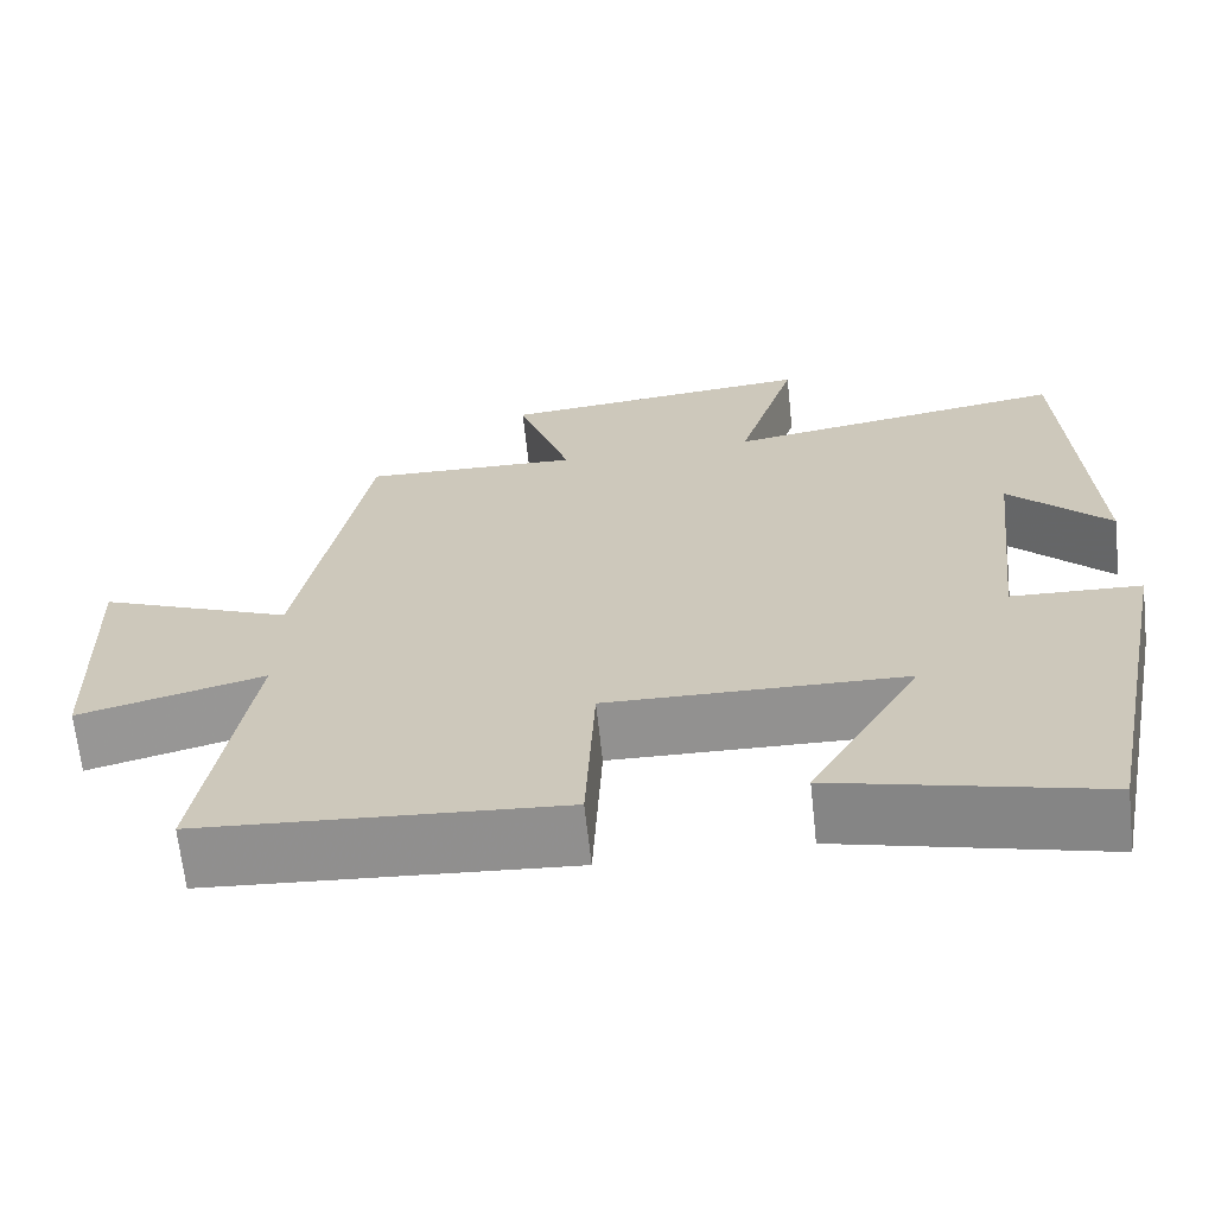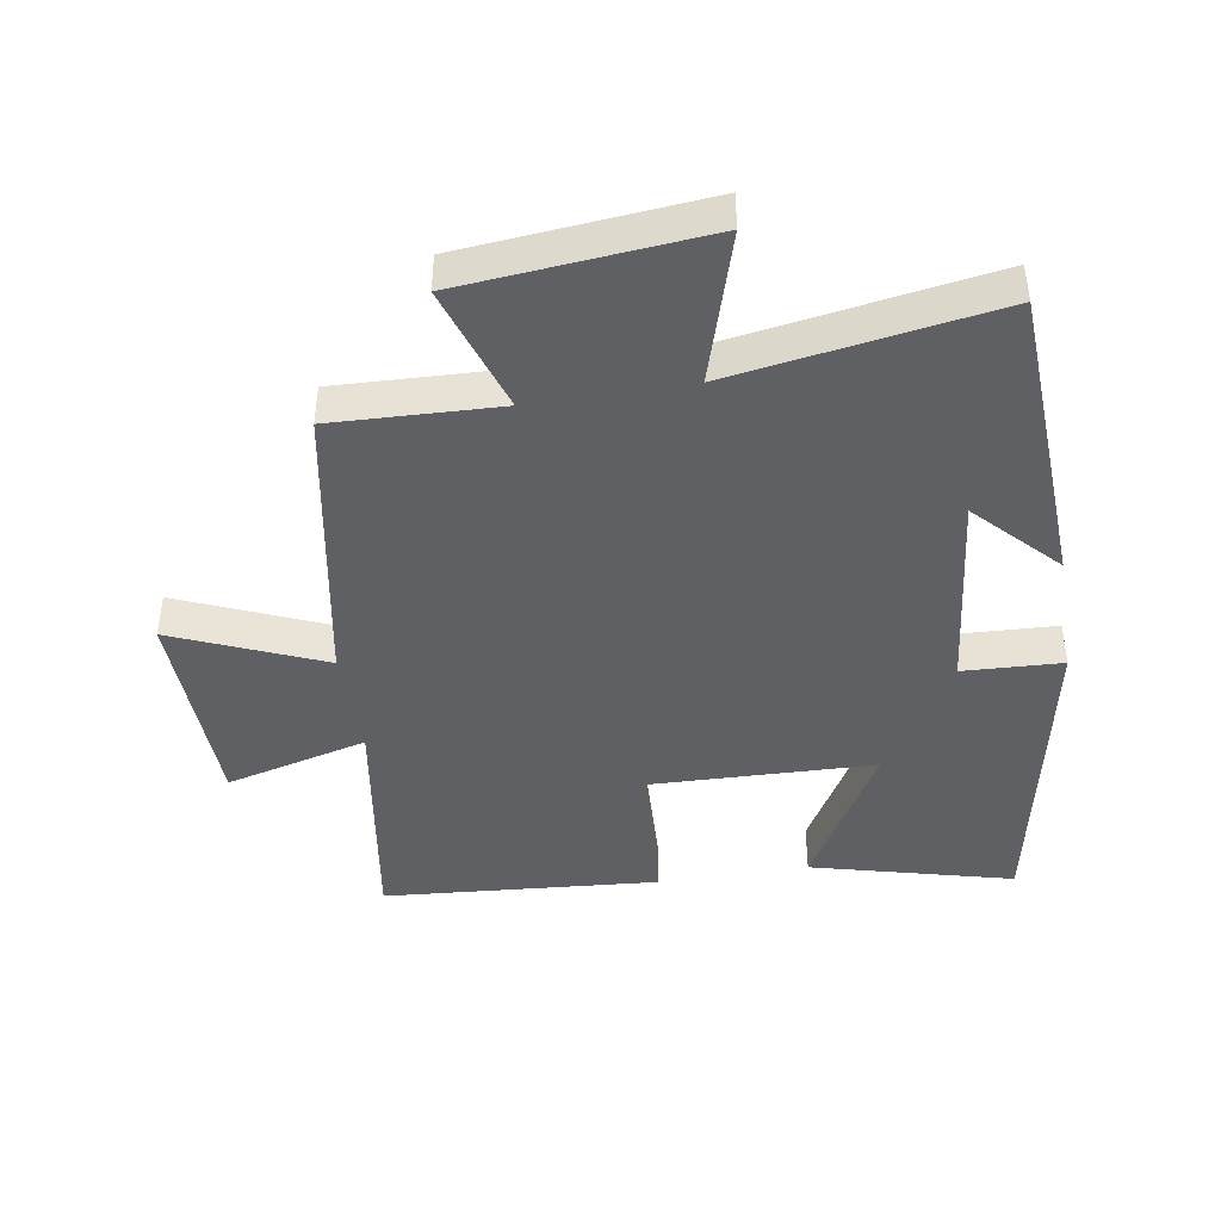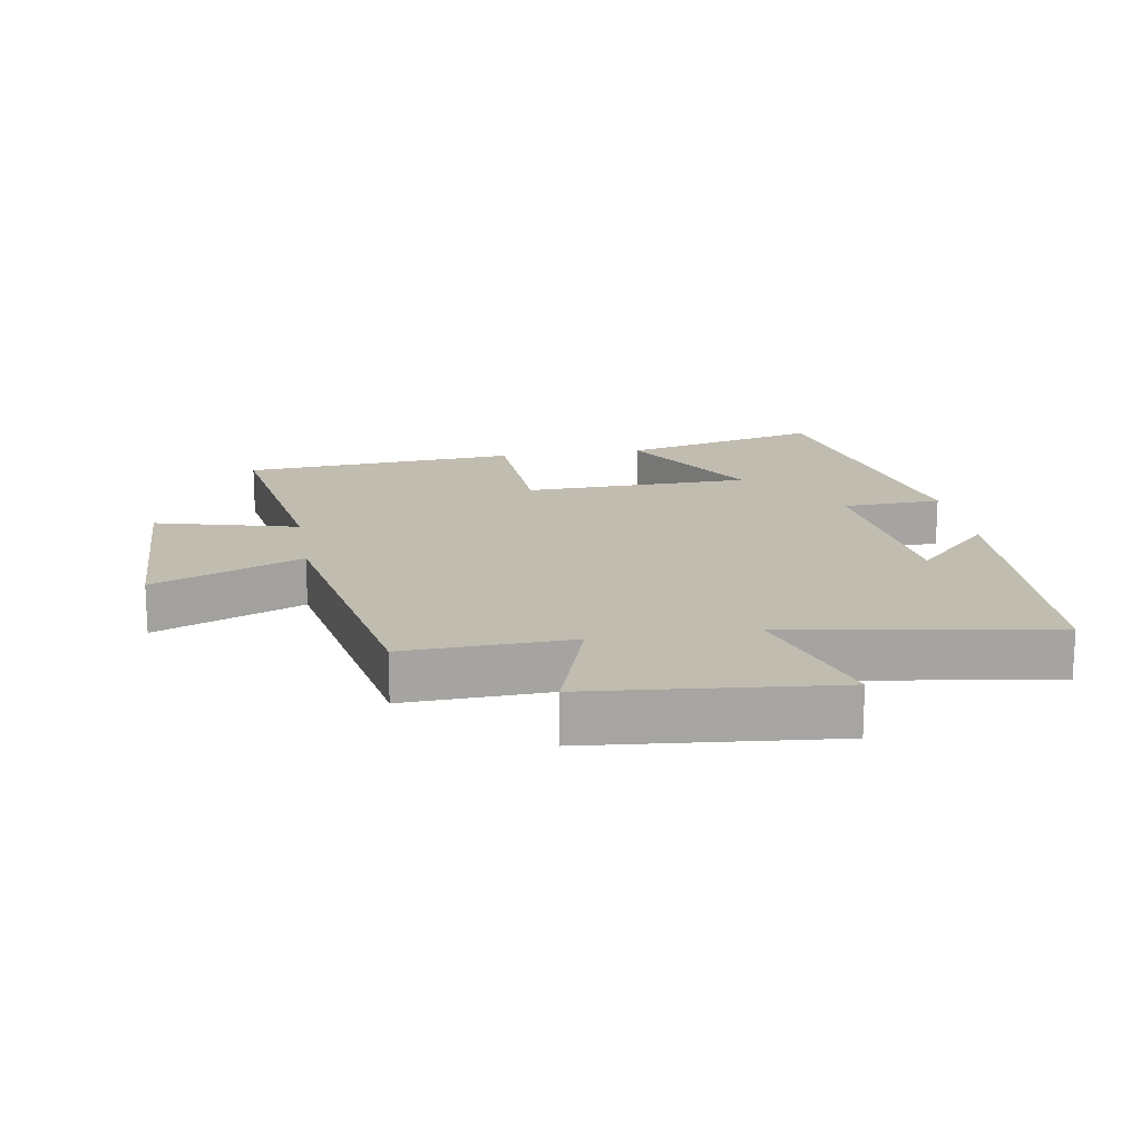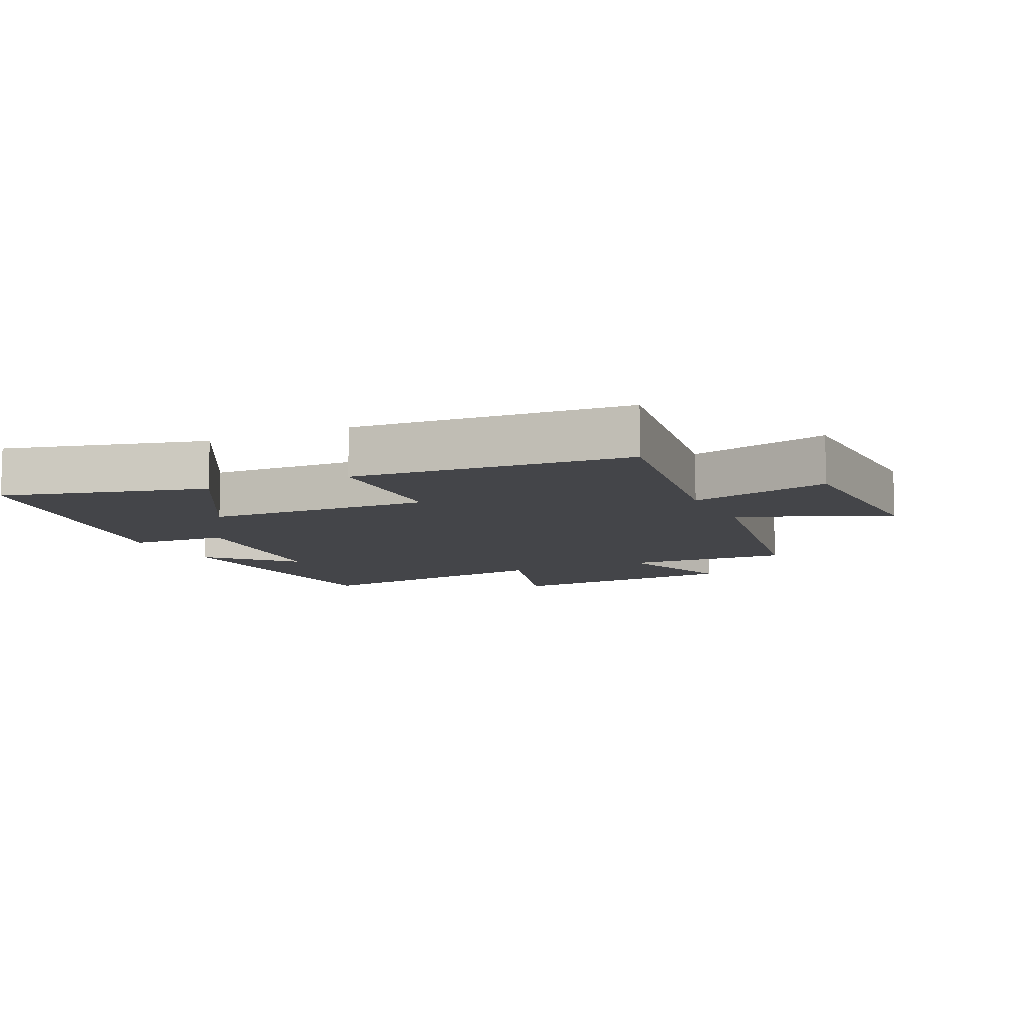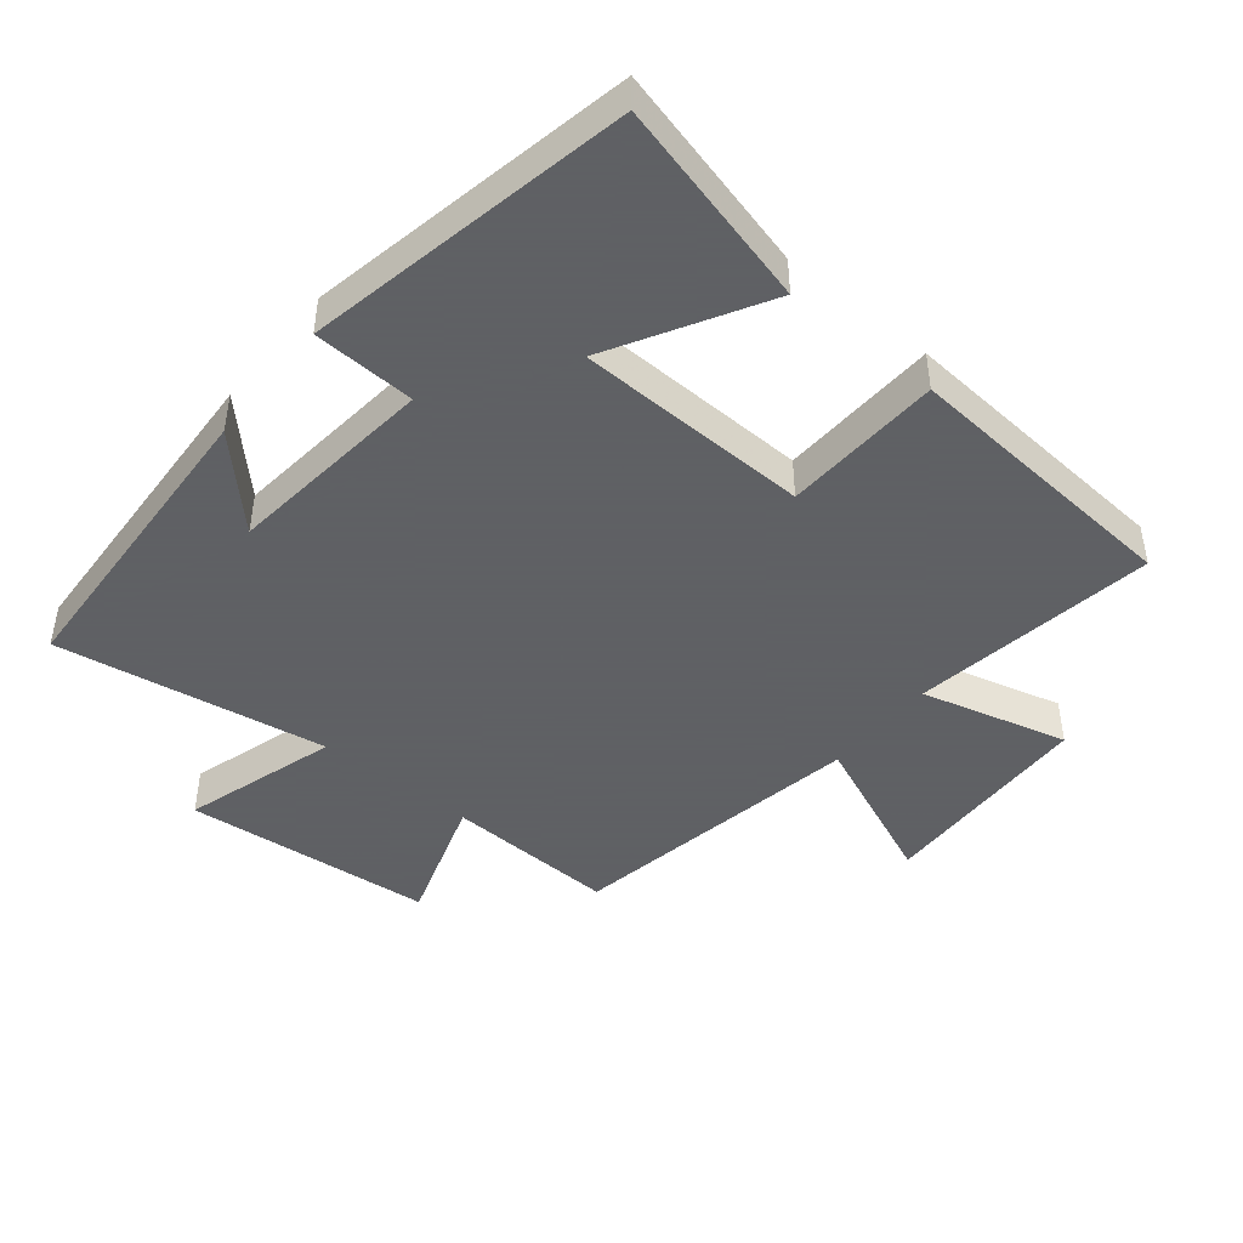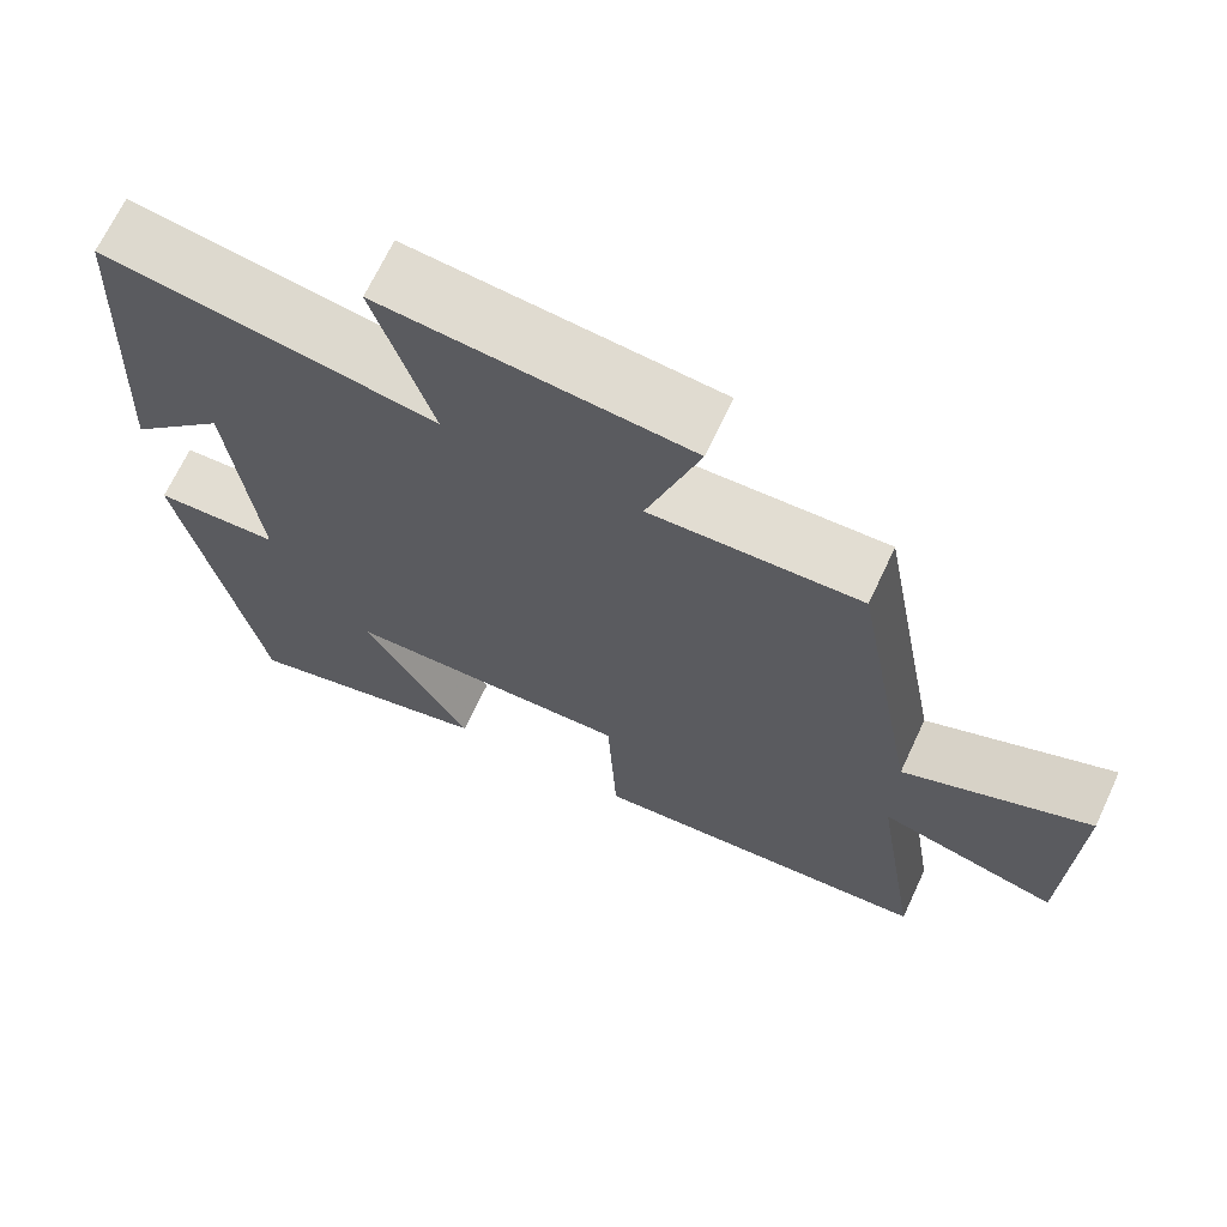
<metadata>
{"format":"obj","ext":"obj","renderer":"f3d","projection":"perspective","resolution":1024,"background":"white","views":[{"elev":-66.5,"azim":6.2,"up":"+Z"},{"elev":-43.1,"azim":9.3,"up":"+Y"},{"elev":16.6,"azim":-9.3,"up":"+Y"},{"elev":-9.1,"azim":-154.7,"up":"+Y"},{"elev":-45.3,"azim":140.9,"up":"+Y"},{"elev":68.4,"azim":-154.9,"up":"+Z"}]}
</metadata>
<code>
v 0.476 0.07 0.565
v 0.5 0.07 0.101
v 0.382 0.07 0.224
v 0.348 0.07 -0.088
v 0.5 0.07 -0.095
v 0.404 0.07 -0.58
v 0.096 0.07 -0.5
v 0.225 0.07 -0.274
v -0.123 0.07 -0.264
v -0.134 0.07 -0.5
v -0.557 0.07 -0.467
v -0.5 0.07 -0.104
v -0.718 0.07 -0.161
v -0.728 0.07 0.165
v -0.5 0.07 0.068
v -0.42 0.07 0.51
v -0.165 0.07 0.5
v -0.229 0.07 0.696
v 0.143 0.07 0.73
v 0.073 0.07 0.5
v 0.476 0 0.565
v 0.5 0 0.101
v 0.382 0 0.224
v 0.348 0 -0.088
v 0.5 0 -0.095
v 0.404 0 -0.58
v 0.096 0 -0.5
v 0.225 0 -0.274
v -0.123 0 -0.264
v -0.134 0 -0.5
v -0.557 0 -0.467
v -0.5 0 -0.104
v -0.718 0 -0.161
v -0.728 0 0.165
v -0.5 0 0.068
v -0.42 0 0.51
v -0.165 0 0.5
v -0.229 0 0.696
v 0.143 0 0.73
v 0.073 0 0.5
f 17 18 19 20
f 15 16 17
f 15 17 20
f 12 13 14 15
f 12 15 20 1
f 9 10 11 12
f 8 9 12 1
f 6 7 8
f 5 6 8
f 4 5 8
f 3 4 8
f 1 2 3
f 1 3 8
f 40 39 38 37
f 37 36 35
f 40 37 35
f 35 34 33 32
f 21 40 35 32
f 32 31 30 29
f 21 32 29 28
f 28 27 26
f 28 26 25
f 28 25 24
f 28 24 23
f 23 22 21
f 28 23 21
f 1 21 22 2
f 2 22 23 3
f 3 23 24 4
f 4 24 25 5
f 5 25 26 6
f 6 26 27 7
f 7 27 28 8
f 8 28 29 9
f 9 29 30 10
f 10 30 31 11
f 11 31 32 12
f 12 32 33 13
f 13 33 34 14
f 14 34 35 15
f 15 35 36 16
f 16 36 37 17
f 17 37 38 18
f 18 38 39 19
f 19 39 40 20
f 20 40 21 1

</code>
